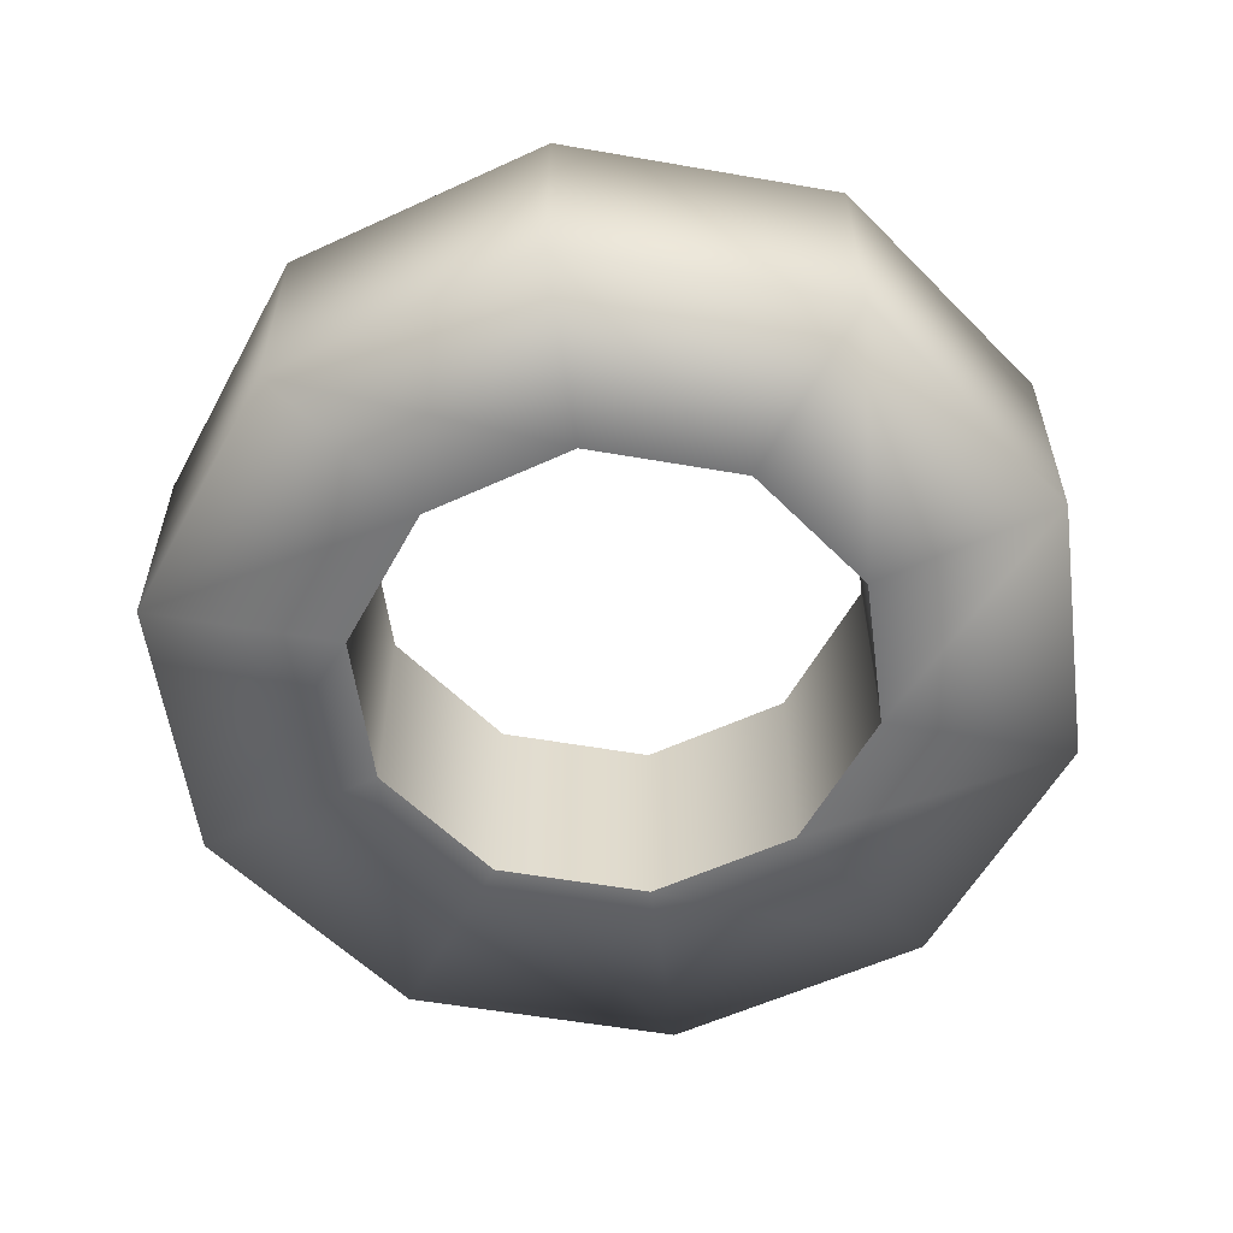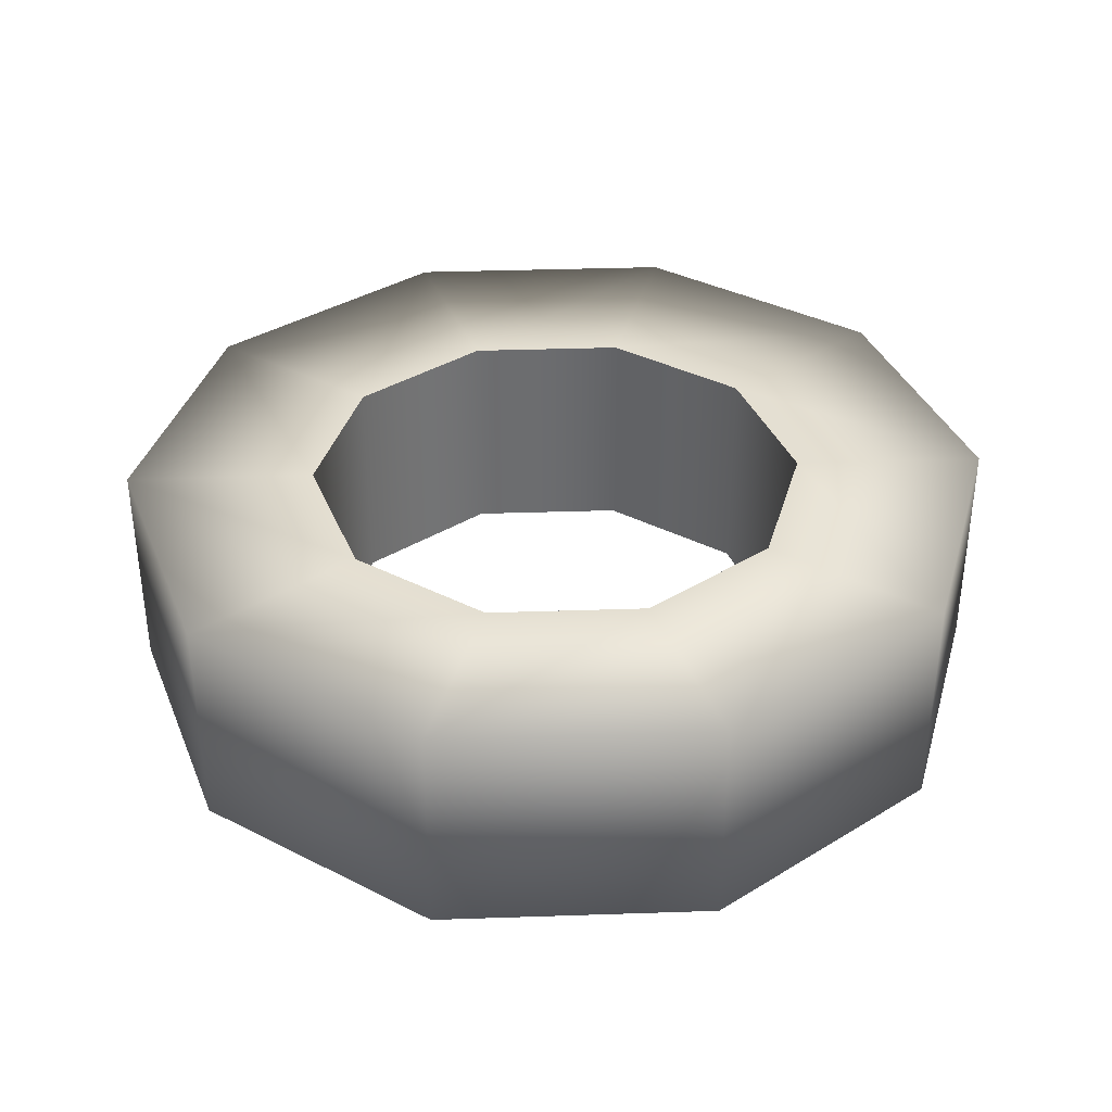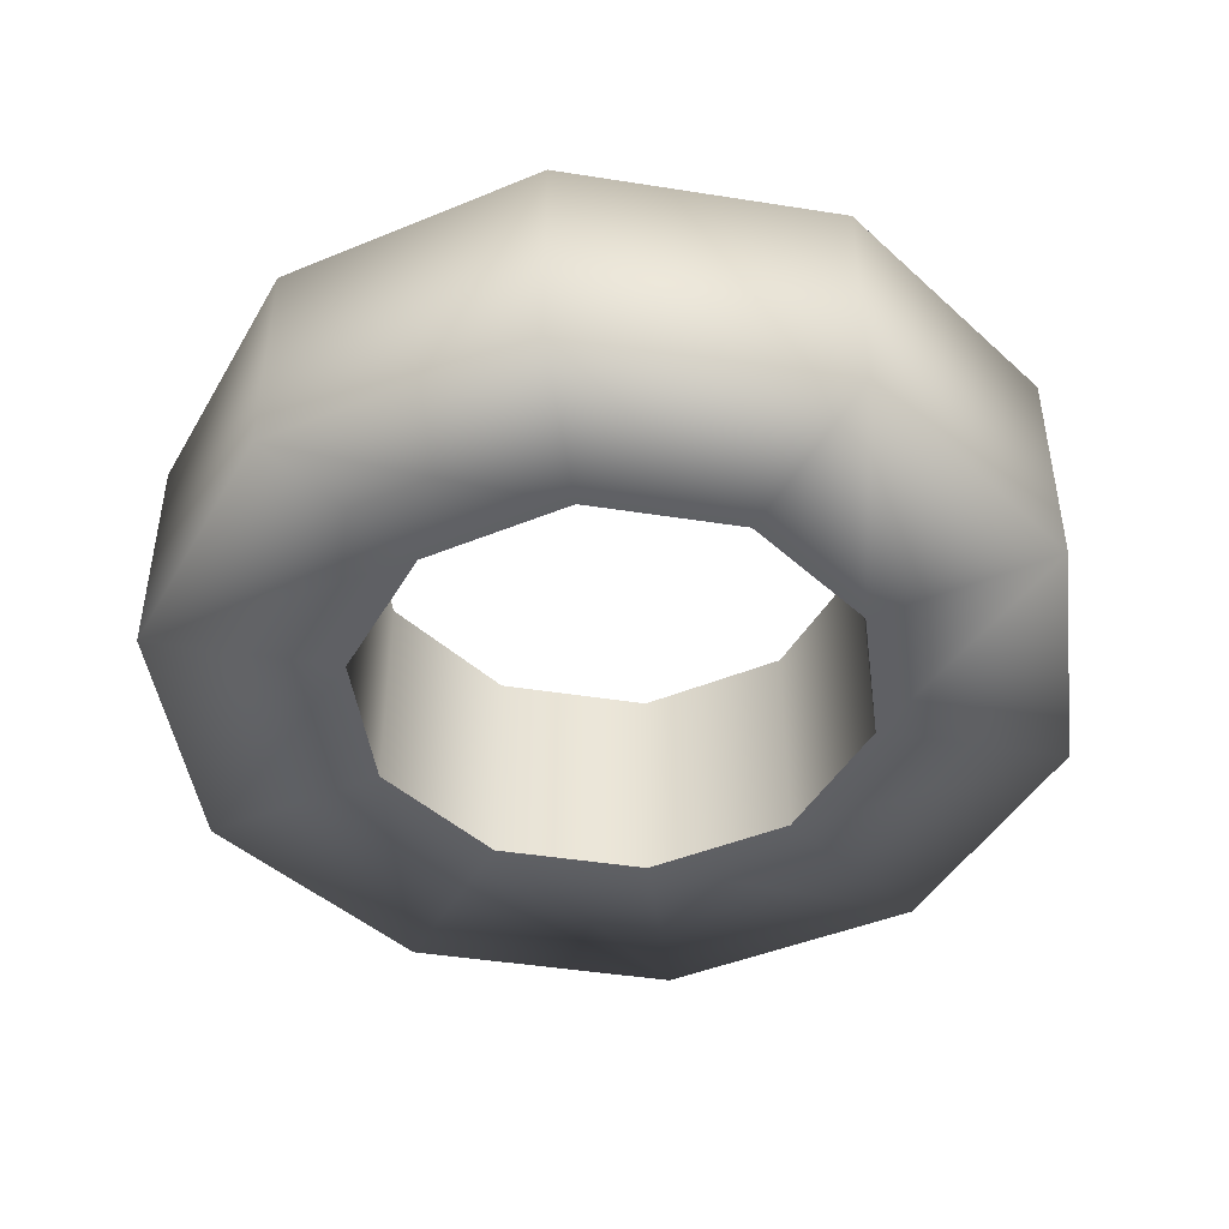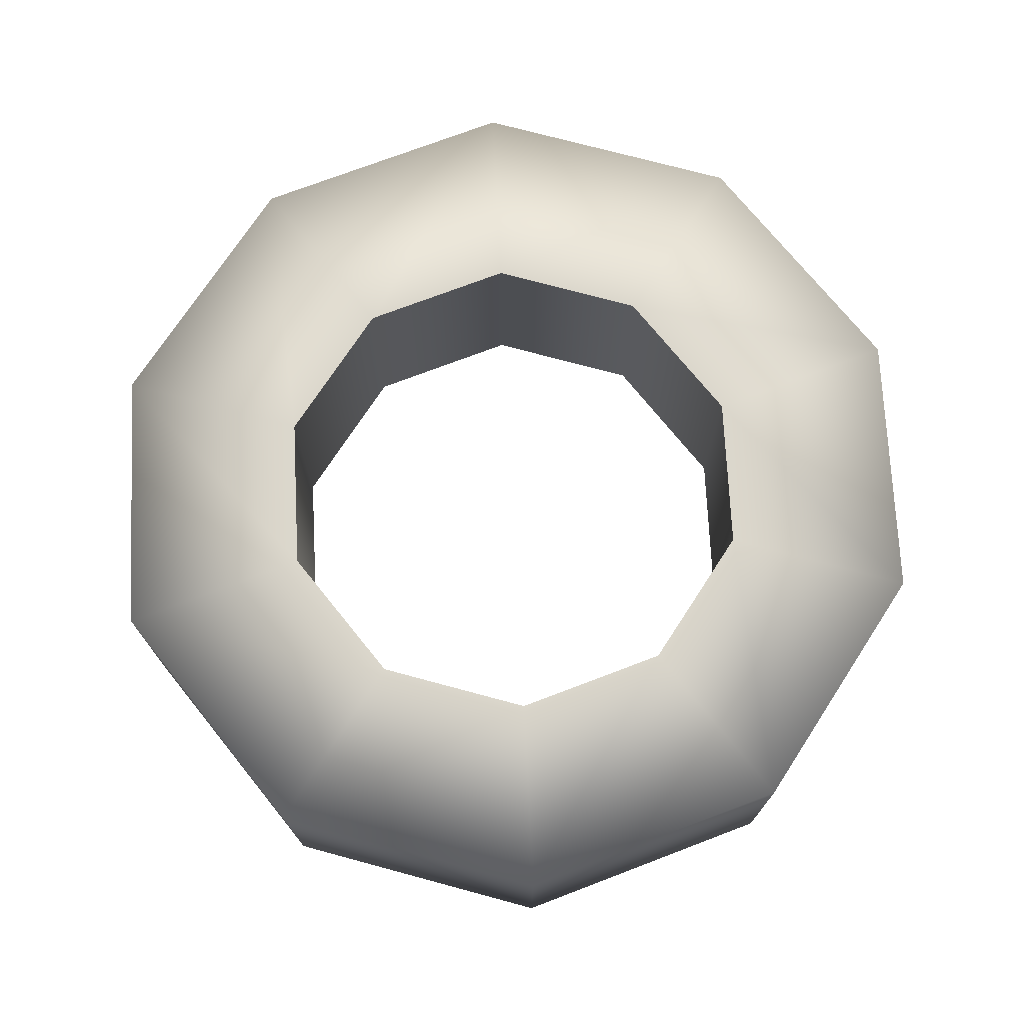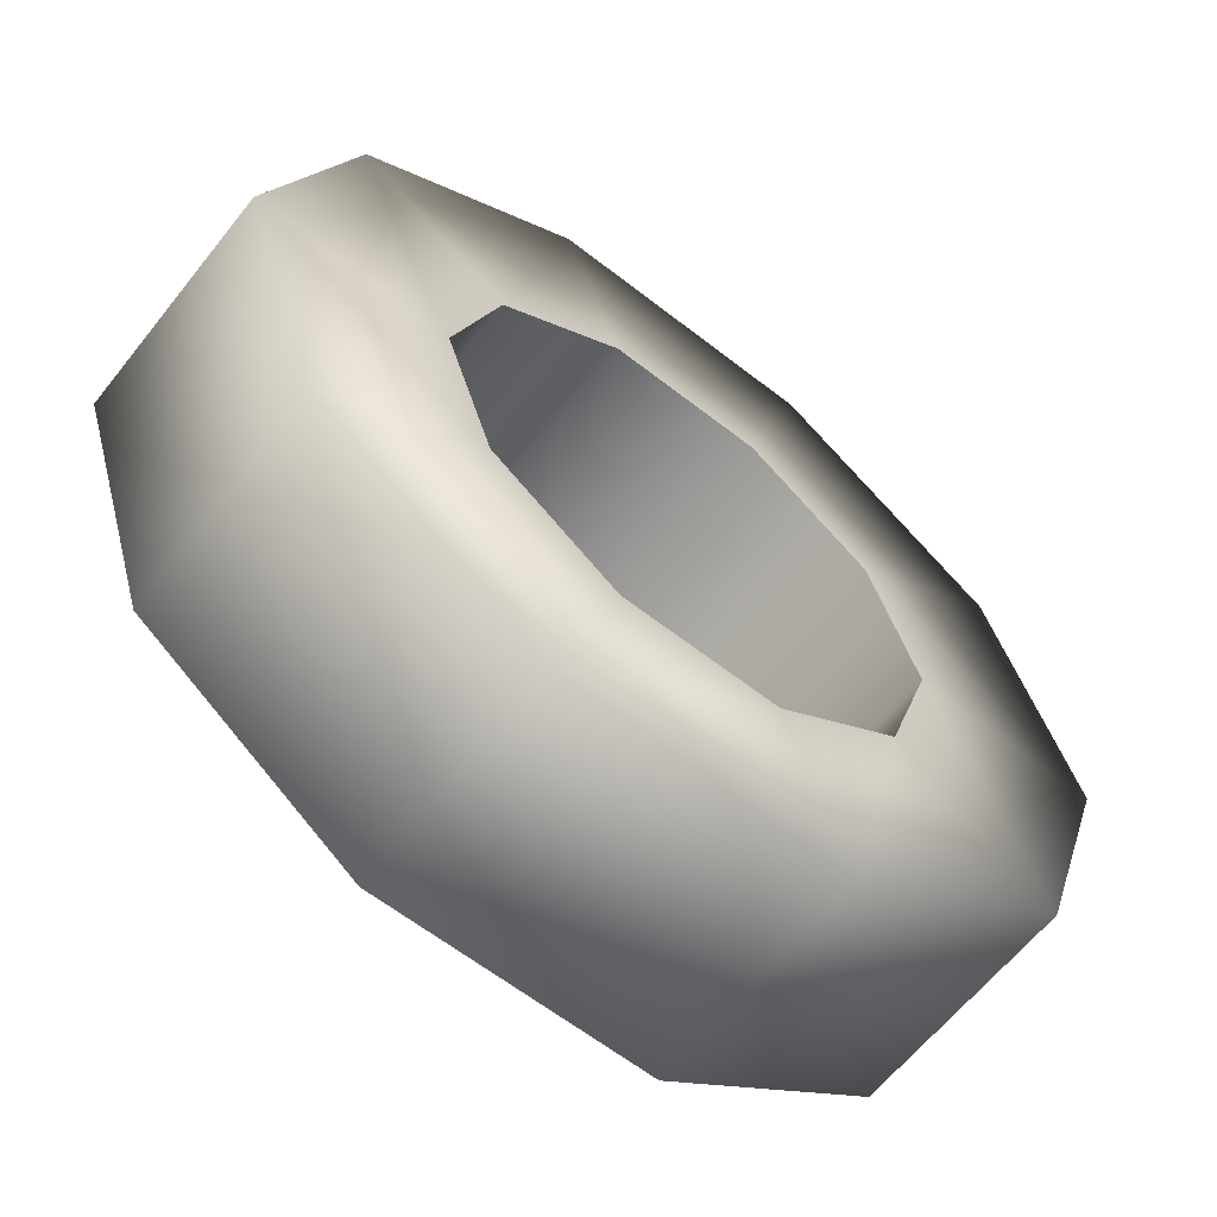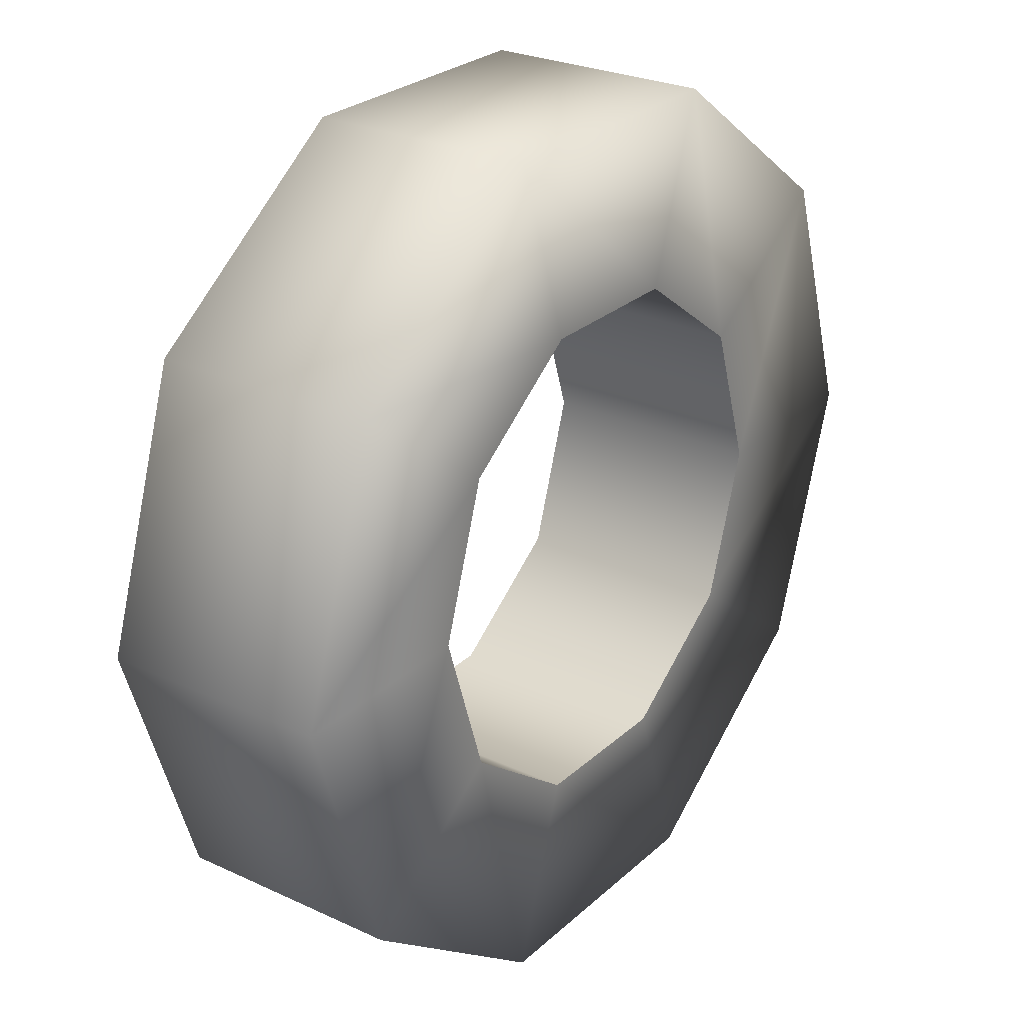
<metadata>
{"format":"obj","ext":"obj","renderer":"f3d","projection":"perspective","resolution":1024,"background":"white","views":[{"elev":-56.6,"azim":-10.3,"up":"+Y"},{"elev":36.5,"azim":-2.5,"up":"+Y"},{"elev":-44.6,"azim":25.6,"up":"+Y"},{"elev":73.2,"azim":159.1,"up":"+Y"},{"elev":-62.4,"azim":141.6,"up":"+Z"},{"elev":26.5,"azim":-54.0,"up":"+Z"}]}
</metadata>
<code>
v -0.5334 -0.0041 0.3876
v -0.5334 0.5839 0.3876
v -0.6594 0.5839 0
v -0.6594 -0.0041 0
v -0.2038 -0.0041 0.6271
v -0.2038 0.5839 0.6271
v 0.2038 -0.0041 0.6271
v 0.2038 0.5839 0.6271
v 0.5334 -0.0041 0.3876
v 0.5334 0.5839 0.3876
v 0.2038 0.5839 0.6271
v 0.2038 -0.0041 0.6271
v 0.6594 -0.0041 0
v 0.6594 0.5839 0
v -0.5334 0.5839 0.3876
v -0.9379 0.5839 0.6815
v -1.159 0.5839 0
v -0.6594 0.5839 0
v -0.2038 0.5839 0.6271
v -0.3583 0.5839 1.103
v 0.2038 0.5839 0.6271
v 0.3583 0.5839 1.103
v 0.5334 0.5839 0.3876
v 0.9379 0.5839 0.6815
v 0.6594 0.5839 0
v 1.159 0.5839 0
v -0.9379 0.5839 0.6815
v -0.9379 -0.0041 0.6815
v -1.159 -0.0041 0
v -1.159 0.5839 0
v -0.3583 0.5839 1.103
v -0.3583 -0.0041 1.103
v 0.3583 0.5839 1.103
v 0.3583 -0.0041 1.103
v -0.3583 -0.0041 1.103
v -0.3583 0.5839 1.103
v 0.9379 0.5839 0.6815
v 0.9379 -0.0041 0.6815
v 1.159 0.5839 0
v 1.159 -0.0041 0
v 0.5334 -0.0041 -0.3876
v 0.5334 0.5839 -0.3876
v 0.6594 0.5839 0
v 0.6594 -0.0041 0
v 0.2038 -0.0041 -0.6271
v 0.2038 0.5839 -0.6271
v -0.2038 -0.0041 -0.6271
v -0.2038 0.5839 -0.6271
v -0.5334 -0.0041 -0.3876
v -0.5334 0.5839 -0.3876
v -0.2038 0.5839 -0.6271
v -0.2038 -0.0041 -0.6271
v -0.6594 -0.0041 0
v -0.6594 0.5839 0
v 0.5334 0.5839 -0.3876
v 0.9379 0.5839 -0.6815
v 1.159 0.5839 0
v 0.6594 0.5839 0
v 0.2038 0.5839 -0.6271
v 0.3583 0.5839 -1.103
v -0.2038 0.5839 -0.6271
v -0.3583 0.5839 -1.103
v -0.5334 0.5839 -0.3876
v -0.9379 0.5839 -0.6815
v -0.6594 0.5839 0
v -1.159 0.5839 0
v 0.9379 0.5839 -0.6815
v 0.9379 -0.0041 -0.6815
v 1.159 -0.0041 0
v 1.159 0.5839 0
v 0.3583 0.5839 -1.103
v 0.3583 -0.0041 -1.103
v -0.3583 0.5839 -1.103
v -0.3583 -0.0041 -1.103
v 0.3583 -0.0041 -1.103
v 0.3583 0.5839 -1.103
v -0.9379 0.5839 -0.6815
v -0.9379 -0.0041 -0.6815
v -1.159 0.5839 0
v -1.159 -0.0041 0
v -0.5334 -0.0041 0.3876
v -0.6594 -0.0041 0
v -1.159 -0.0041 0
v -0.9379 -0.0041 0.6815
v -0.2038 -0.0041 0.6271
v -0.3583 -0.0041 1.103
v 0.2038 -0.0041 0.6271
v 0.3583 -0.0041 1.103
v 0.5334 -0.0041 0.3876
v 0.9379 -0.0041 0.6815
v 0.6594 -0.0041 0
v 1.159 -0.0041 0
v 0.5334 -0.0041 -0.3876
v 0.6594 -0.0041 0
v 1.159 -0.0041 0
v 0.9379 -0.0041 -0.6815
v 0.2038 -0.0041 -0.6271
v 0.3583 -0.0041 -1.103
v -0.2038 -0.0041 -0.6271
v -0.3583 -0.0041 -1.103
v -0.5334 -0.0041 -0.3876
v -0.9379 -0.0041 -0.6815
v -0.6594 -0.0041 0
v -1.159 -0.0041 0
g Tire_(6)_2142_278
f 1 3 2
f 1 4 3
f 5 1 2
f 5 2 6
f 7 5 6
f 7 6 8
f 9 11 10
f 9 12 11
f 13 9 10
f 13 10 14
f 15 17 16
f 15 18 17
f 19 15 16
f 19 16 20
f 21 19 20
f 21 20 22
f 23 21 22
f 23 22 24
f 25 23 24
f 25 24 26
f 27 29 28
f 27 30 29
f 31 27 28
f 31 28 32
f 33 35 34
f 33 36 35
f 37 33 34
f 37 34 38
f 39 37 38
f 39 38 40
f 41 43 42
f 41 44 43
f 45 41 42
f 45 42 46
f 47 45 46
f 47 46 48
f 49 51 50
f 49 52 51
f 53 49 50
f 53 50 54
f 55 57 56
f 55 58 57
f 59 55 56
f 59 56 60
f 61 59 60
f 61 60 62
f 63 61 62
f 63 62 64
f 65 63 64
f 65 64 66
f 67 69 68
f 67 70 69
f 71 67 68
f 71 68 72
f 73 75 74
f 73 76 75
f 77 73 74
f 77 74 78
f 79 77 78
f 79 78 80
f 81 83 82
f 81 84 83
f 85 84 81
f 85 86 84
f 87 86 85
f 87 88 86
f 89 88 87
f 89 90 88
f 91 90 89
f 91 92 90
f 93 95 94
f 93 96 95
f 97 96 93
f 97 98 96
f 99 98 97
f 99 100 98
f 101 100 99
f 101 102 100
f 103 102 101
f 103 104 102

</code>
